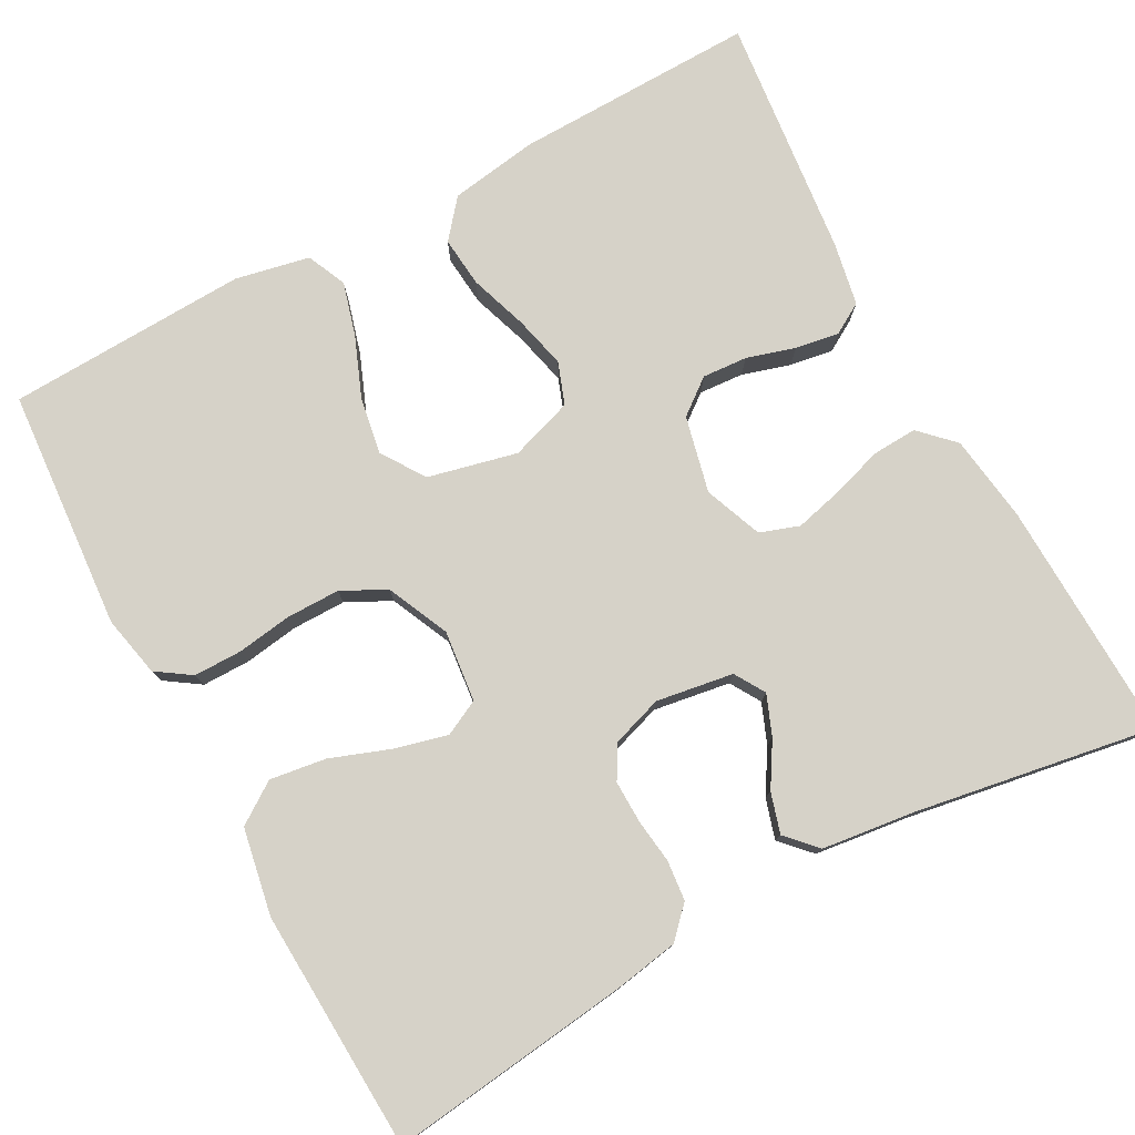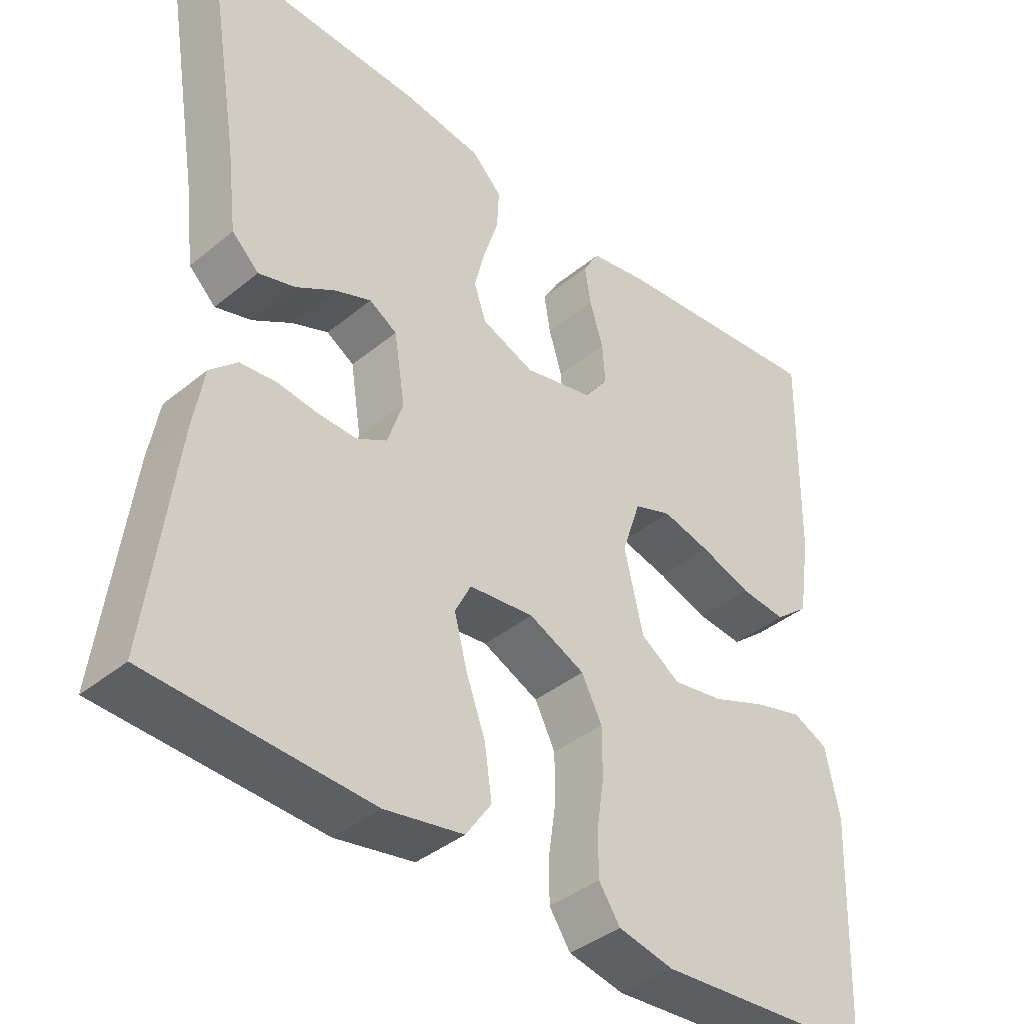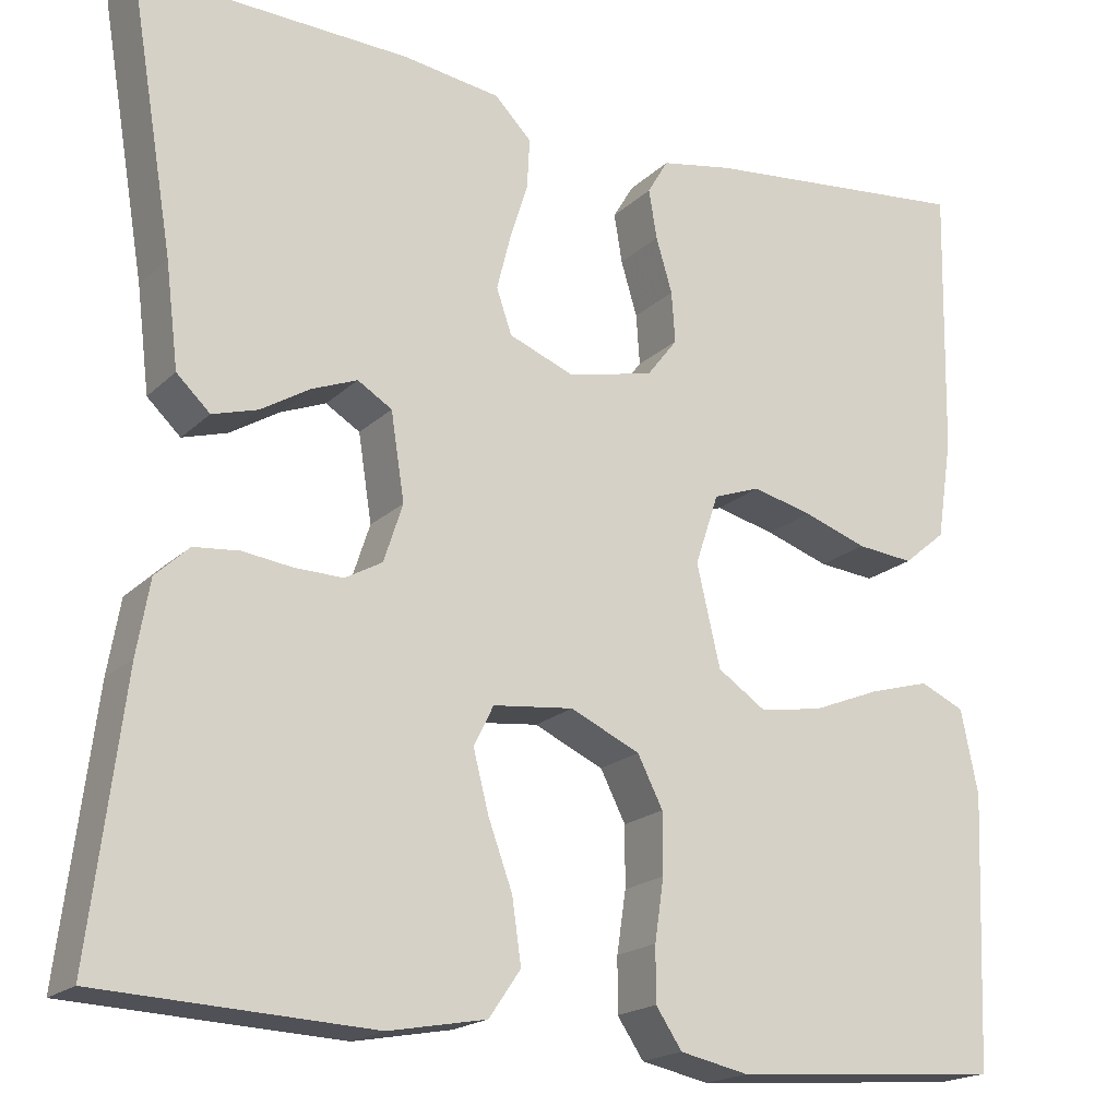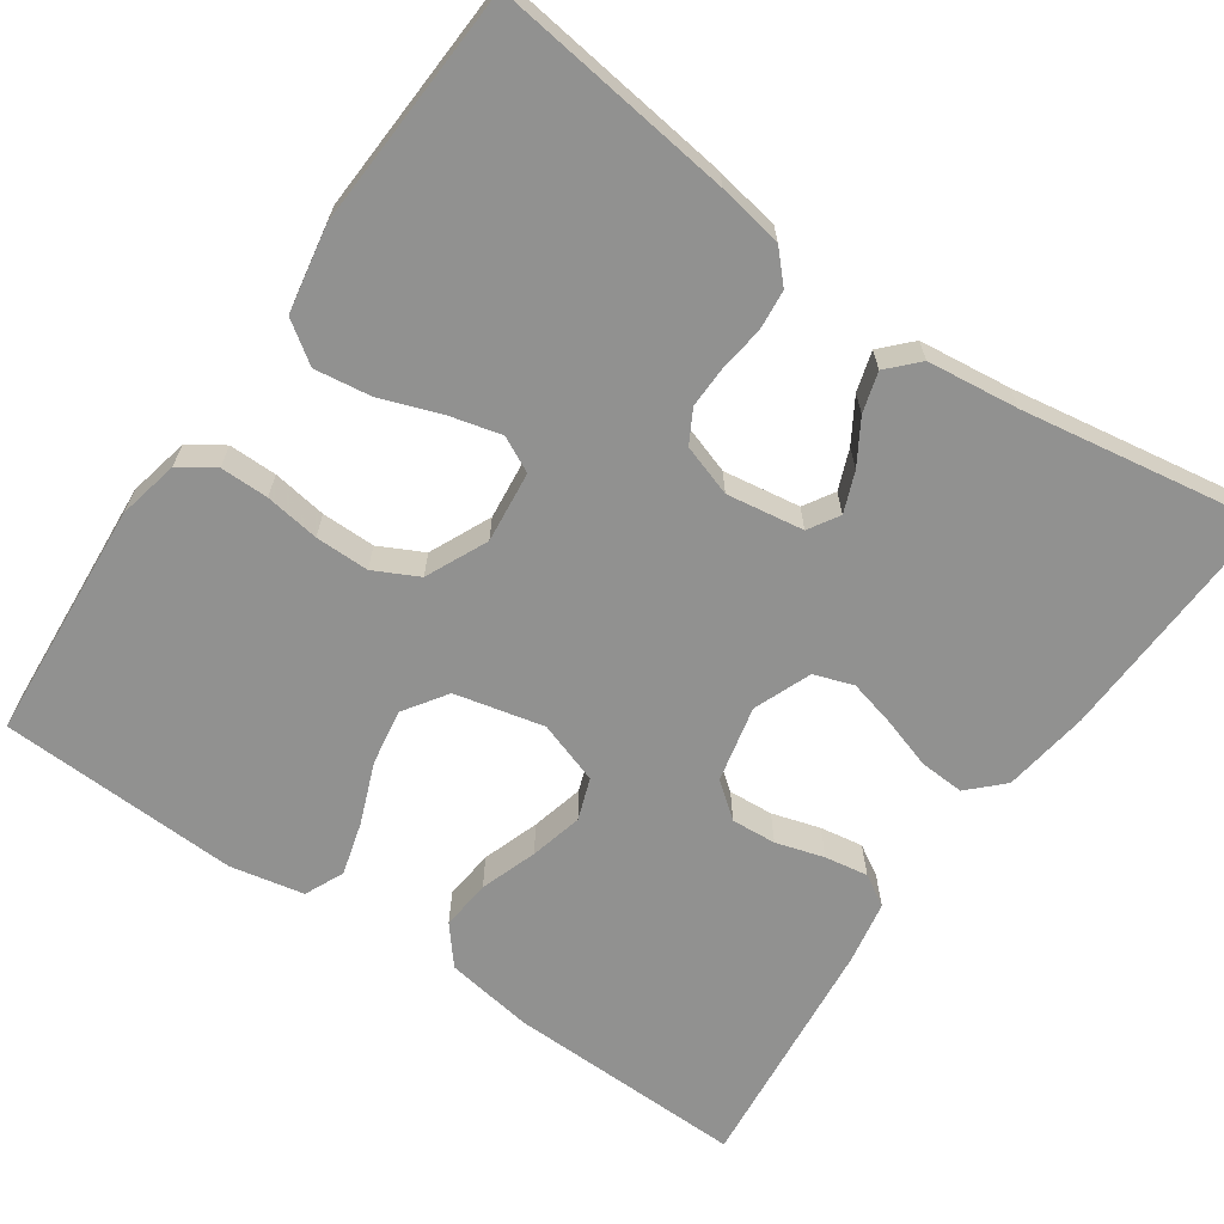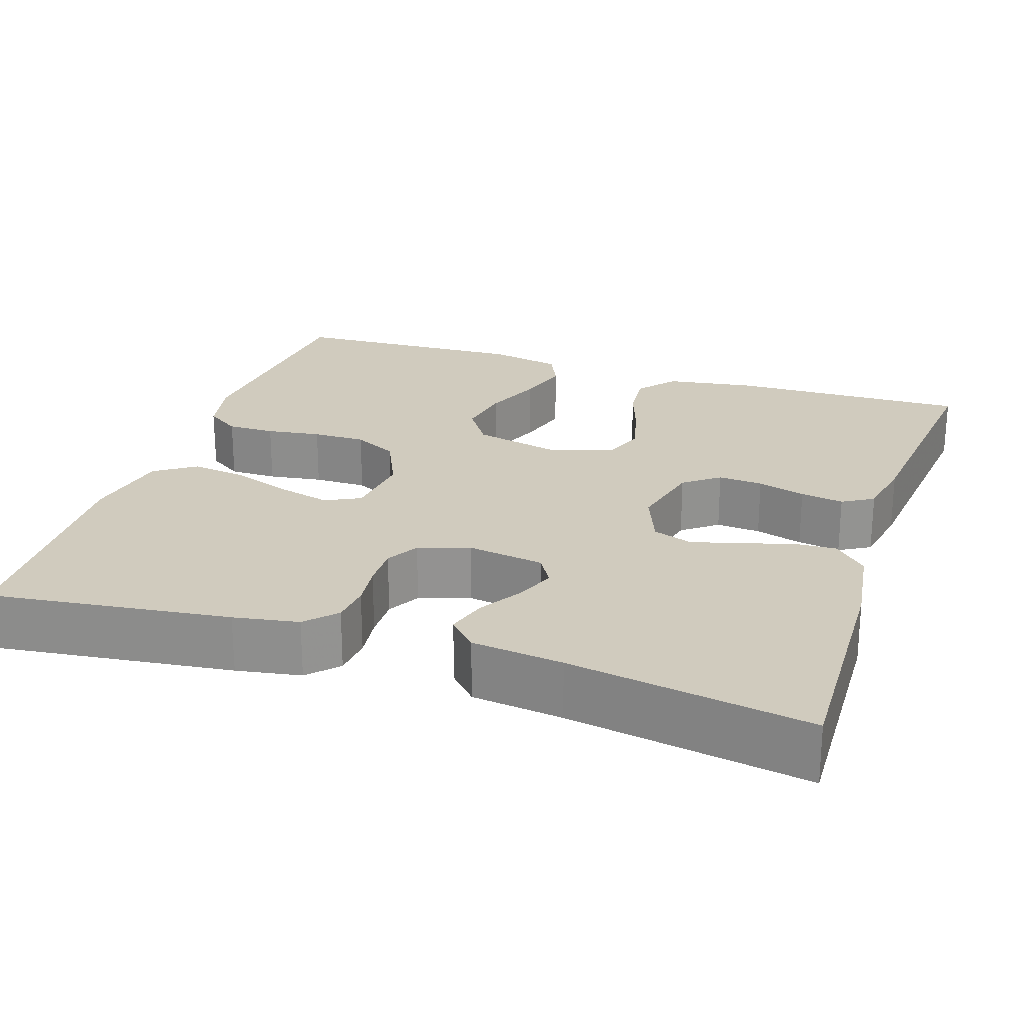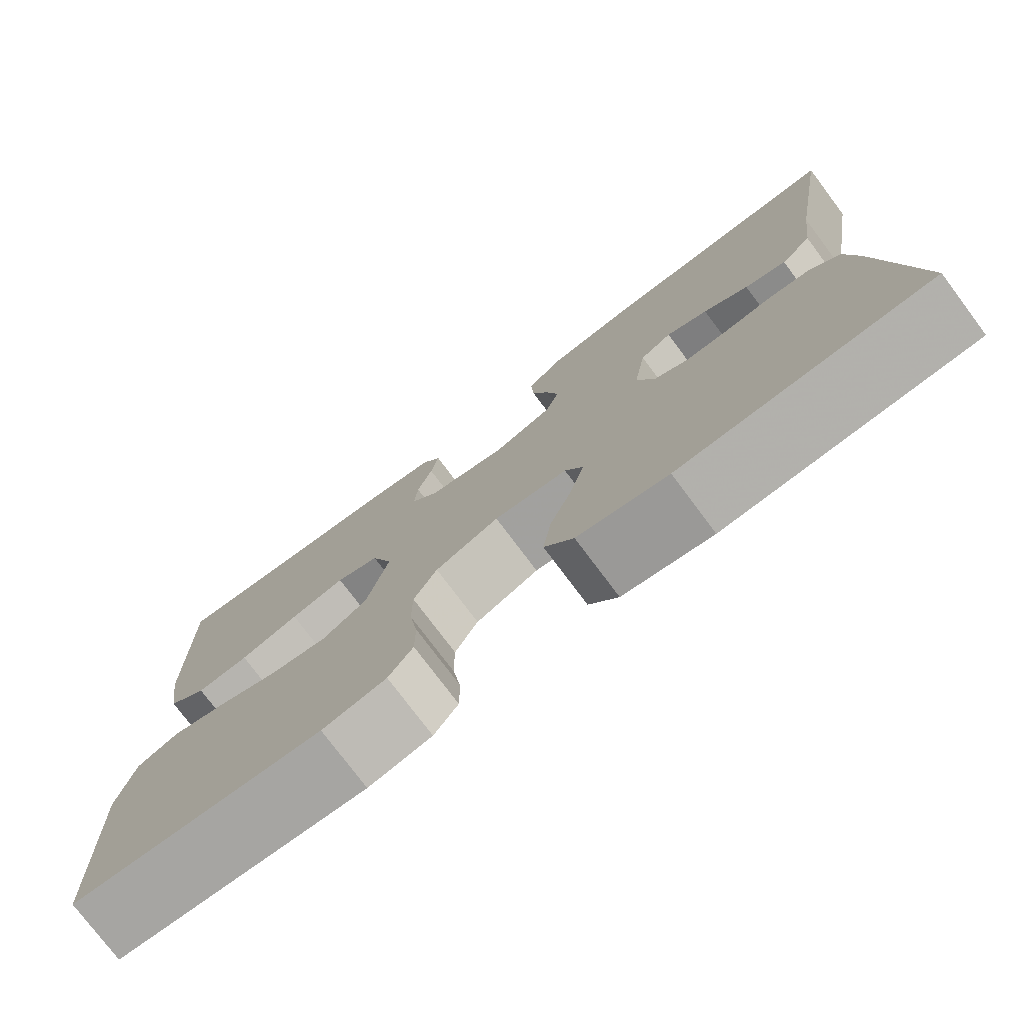
<metadata>
{"format":"obj","ext":"obj","renderer":"f3d","projection":"perspective","resolution":1024,"background":"white","views":[{"elev":78.0,"azim":-118.5,"up":"+Y"},{"elev":-39.9,"azim":-44.8,"up":"+Z"},{"elev":-19.0,"azim":-31.0,"up":"+Z"},{"elev":-65.9,"azim":-124.9,"up":"+Y"},{"elev":23.6,"azim":-71.7,"up":"+Y"},{"elev":-77.0,"azim":-143.1,"up":"+Z"}]}
</metadata>
<code>
v -0.5 0.07 0.5
v -0.2 0.07 0.49
v -0.092 0.07 0.475
v -0.051 0.07 0.434
v -0.054 0.07 0.378
v -0.074 0.07 0.315
v -0.089 0.07 0.255
v -0.072 0.07 0.206
v 0 0.07 0.178
v 0.095 0.07 0.2
v 0.129 0.07 0.244
v 0.125 0.07 0.3
v 0.107 0.07 0.36
v 0.098 0.07 0.414
v 0.121 0.07 0.453
v 0.2 0.07 0.468
v 0.5 0.07 0.5
v 0.494 0.07 0.2
v 0.477 0.07 0.09
v 0.43 0.07 0.051
v 0.367 0.07 0.057
v 0.296 0.07 0.081
v 0.23 0.07 0.097
v 0.178 0.07 0.078
v 0.152 0.07 0
v 0.178 0.07 -0.111
v 0.232 0.07 -0.147
v 0.302 0.07 -0.135
v 0.377 0.07 -0.105
v 0.444 0.07 -0.086
v 0.493 0.07 -0.108
v 0.512 0.07 -0.2
v 0.5 0.07 -0.5
v 0.2 0.07 -0.523
v 0.124 0.07 -0.507
v 0.095 0.07 -0.464
v 0.095 0.07 -0.404
v 0.105 0.07 -0.336
v 0.105 0.07 -0.269
v 0.077 0.07 -0.214
v 0 0.07 -0.179
v -0.089 0.07 -0.189
v -0.111 0.07 -0.233
v -0.094 0.07 -0.299
v -0.067 0.07 -0.373
v -0.057 0.07 -0.443
v -0.092 0.07 -0.494
v -0.2 0.07 -0.514
v -0.5 0.07 -0.5
v -0.463 0.07 -0.2
v -0.449 0.07 -0.119
v -0.412 0.07 -0.084
v -0.362 0.07 -0.079
v -0.307 0.07 -0.086
v -0.254 0.07 -0.087
v -0.213 0.07 -0.064
v -0.192 0.07 0
v -0.207 0.07 0.096
v -0.245 0.07 0.119
v -0.295 0.07 0.099
v -0.349 0.07 0.066
v -0.399 0.07 0.051
v -0.436 0.07 0.086
v -0.45 0.07 0.2
v -0.5 0 0.5
v -0.2 0 0.49
v -0.092 0 0.475
v -0.051 0 0.434
v -0.054 0 0.378
v -0.074 0 0.315
v -0.089 0 0.255
v -0.072 0 0.206
v 0 0 0.178
v 0.095 0 0.2
v 0.129 0 0.244
v 0.125 0 0.3
v 0.107 0 0.36
v 0.098 0 0.414
v 0.121 0 0.453
v 0.2 0 0.468
v 0.5 0 0.5
v 0.494 0 0.2
v 0.477 0 0.09
v 0.43 0 0.051
v 0.367 0 0.057
v 0.296 0 0.081
v 0.23 0 0.097
v 0.178 0 0.078
v 0.152 0 0
v 0.178 0 -0.111
v 0.232 0 -0.147
v 0.302 0 -0.135
v 0.377 0 -0.105
v 0.444 0 -0.086
v 0.493 0 -0.108
v 0.512 0 -0.2
v 0.5 0 -0.5
v 0.2 0 -0.523
v 0.124 0 -0.507
v 0.095 0 -0.464
v 0.095 0 -0.404
v 0.105 0 -0.336
v 0.105 0 -0.269
v 0.077 0 -0.214
v 0 0 -0.179
v -0.089 0 -0.189
v -0.111 0 -0.233
v -0.094 0 -0.299
v -0.067 0 -0.373
v -0.057 0 -0.443
v -0.092 0 -0.494
v -0.2 0 -0.514
v -0.5 0 -0.5
v -0.463 0 -0.2
v -0.449 0 -0.119
v -0.412 0 -0.084
v -0.362 0 -0.079
v -0.307 0 -0.086
v -0.254 0 -0.087
v -0.213 0 -0.064
v -0.192 0 0
v -0.207 0 0.096
v -0.245 0 0.119
v -0.295 0 0.099
v -0.349 0 0.066
v -0.399 0 0.051
v -0.436 0 0.086
v -0.45 0 0.2
f 62 63 64
f 61 62 64
f 60 61 64
f 4 5 6
f 3 4 6
f 2 3 6
f 1 2 6
f 64 1 6
f 60 64 6
f 59 60 6
f 58 59 6 7
f 57 58 7 8
f 56 57 8 9
f 52 53 54
f 51 52 54
f 50 51 54
f 49 50 54
f 48 49 54
f 47 48 54
f 46 47 54
f 45 46 54
f 44 45 54
f 43 44 54 55
f 42 43 55 56
f 36 37 38
f 35 36 38
f 34 35 38
f 33 34 38
f 32 33 38
f 31 32 38
f 30 31 38
f 29 30 38
f 28 29 38
f 27 28 38 39
f 26 27 39 40
f 20 21 22
f 19 20 22
f 18 19 22
f 17 18 22
f 16 17 22
f 15 16 22
f 14 15 22
f 13 14 22
f 12 13 22
f 11 12 22 23
f 10 11 23 24
f 10 24 25
f 9 10 25
f 56 9 25
f 42 56 25
f 41 42 25
f 25 26 40 41
f 128 127 126
f 128 126 125
f 128 125 124
f 70 69 68
f 70 68 67
f 70 67 66
f 70 66 65
f 70 65 128
f 70 128 124
f 70 124 123
f 71 70 123 122
f 72 71 122 121
f 73 72 121 120
f 118 117 116
f 118 116 115
f 118 115 114
f 118 114 113
f 118 113 112
f 118 112 111
f 118 111 110
f 118 110 109
f 118 109 108
f 119 118 108 107
f 120 119 107 106
f 102 101 100
f 102 100 99
f 102 99 98
f 102 98 97
f 102 97 96
f 102 96 95
f 102 95 94
f 102 94 93
f 102 93 92
f 103 102 92 91
f 104 103 91 90
f 86 85 84
f 86 84 83
f 86 83 82
f 86 82 81
f 86 81 80
f 86 80 79
f 86 79 78
f 86 78 77
f 86 77 76
f 87 86 76 75
f 88 87 75 74
f 89 88 74
f 89 74 73
f 89 73 120
f 89 120 106
f 89 106 105
f 105 104 90 89
f 1 65 66 2
f 2 66 67 3
f 3 67 68 4
f 4 68 69 5
f 5 69 70 6
f 6 70 71 7
f 7 71 72 8
f 8 72 73 9
f 9 73 74 10
f 10 74 75 11
f 11 75 76 12
f 12 76 77 13
f 13 77 78 14
f 14 78 79 15
f 15 79 80 16
f 16 80 81 17
f 17 81 82 18
f 18 82 83 19
f 19 83 84 20
f 20 84 85 21
f 21 85 86 22
f 22 86 87 23
f 23 87 88 24
f 24 88 89 25
f 25 89 90 26
f 26 90 91 27
f 27 91 92 28
f 28 92 93 29
f 29 93 94 30
f 30 94 95 31
f 31 95 96 32
f 32 96 97 33
f 33 97 98 34
f 34 98 99 35
f 35 99 100 36
f 36 100 101 37
f 37 101 102 38
f 38 102 103 39
f 39 103 104 40
f 40 104 105 41
f 41 105 106 42
f 42 106 107 43
f 43 107 108 44
f 44 108 109 45
f 45 109 110 46
f 46 110 111 47
f 47 111 112 48
f 48 112 113 49
f 49 113 114 50
f 50 114 115 51
f 51 115 116 52
f 52 116 117 53
f 53 117 118 54
f 54 118 119 55
f 55 119 120 56
f 56 120 121 57
f 57 121 122 58
f 58 122 123 59
f 59 123 124 60
f 60 124 125 61
f 61 125 126 62
f 62 126 127 63
f 63 127 128 64
f 64 128 65 1

</code>
